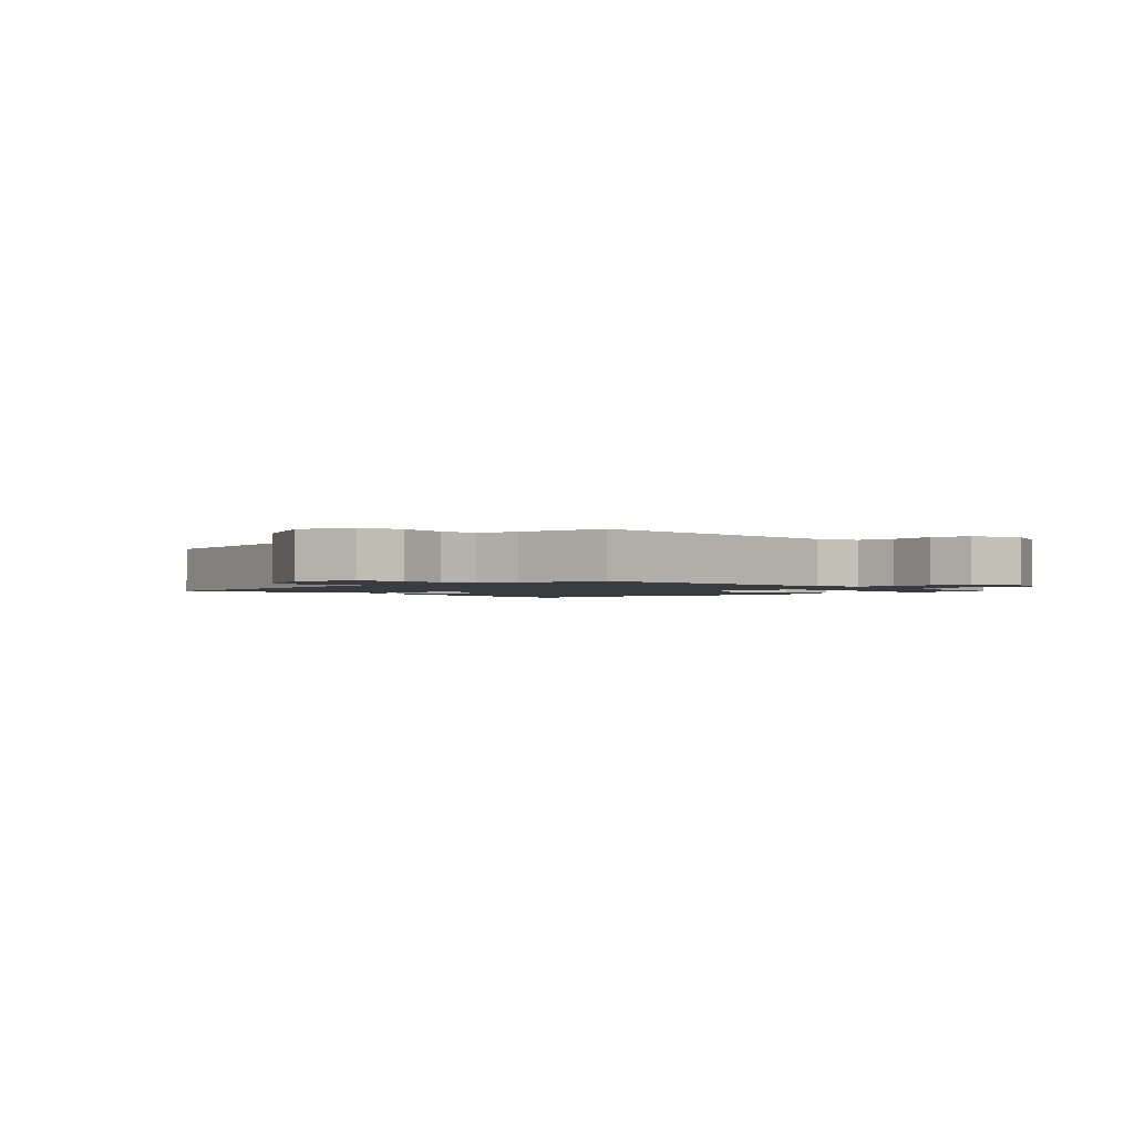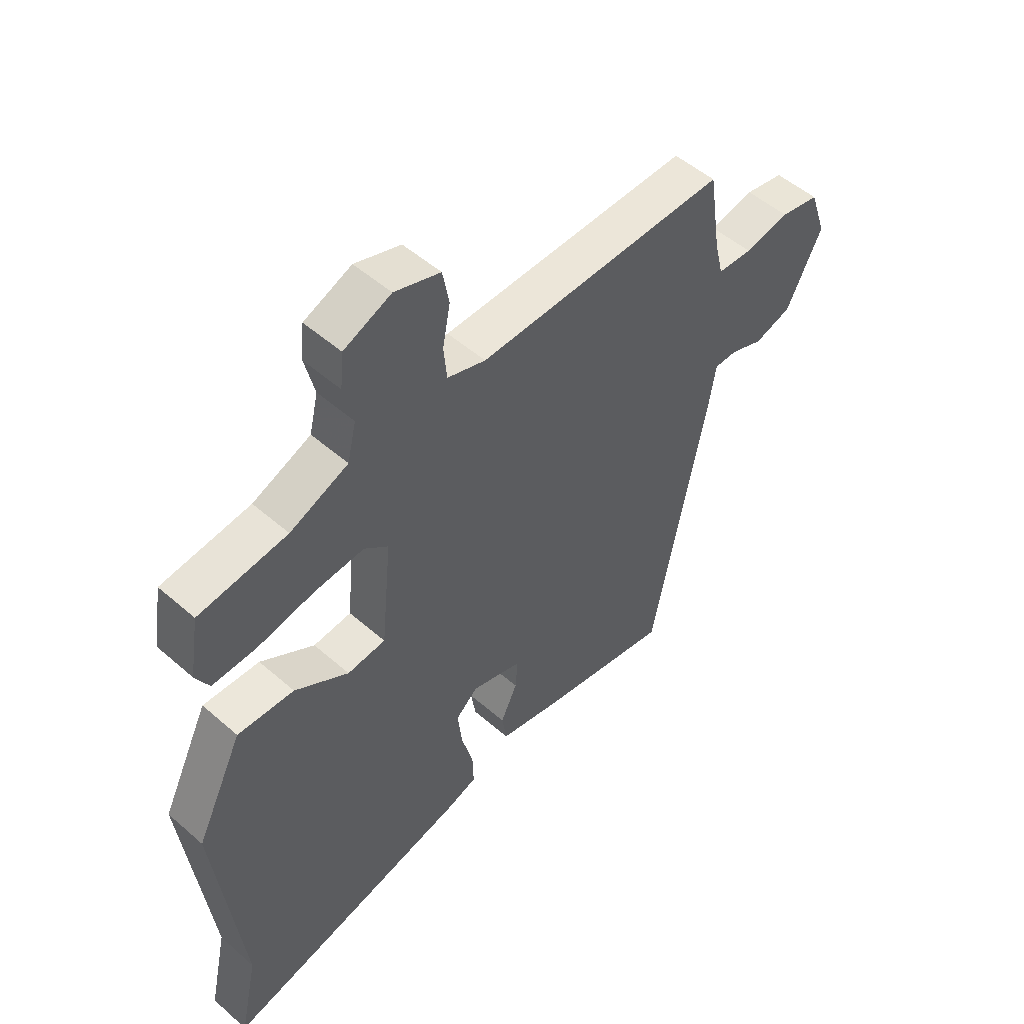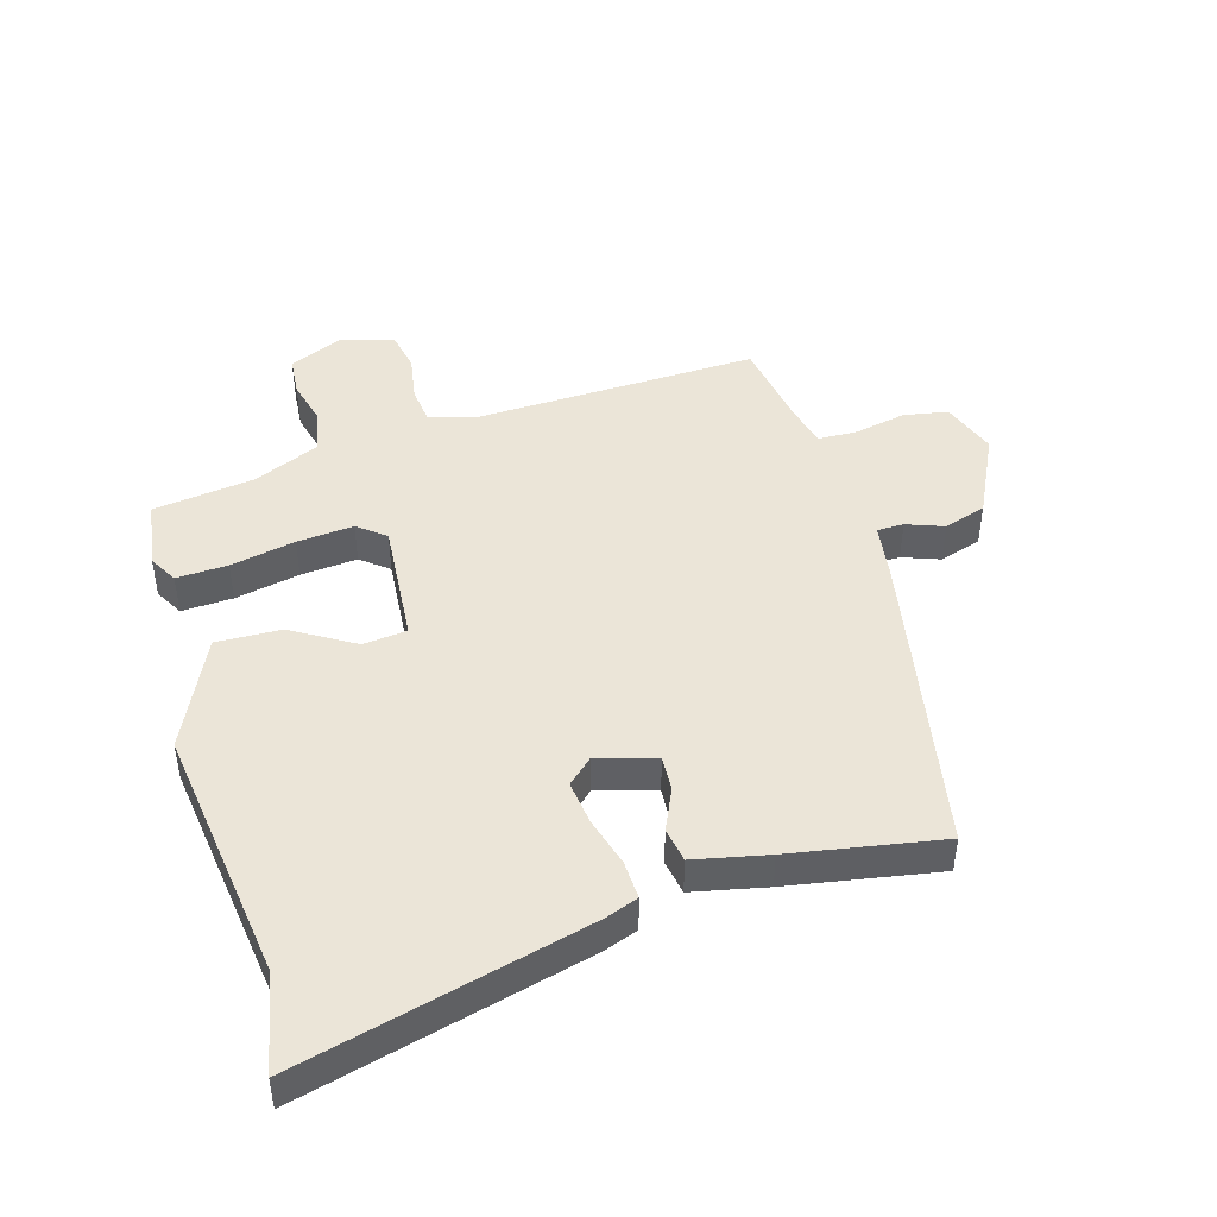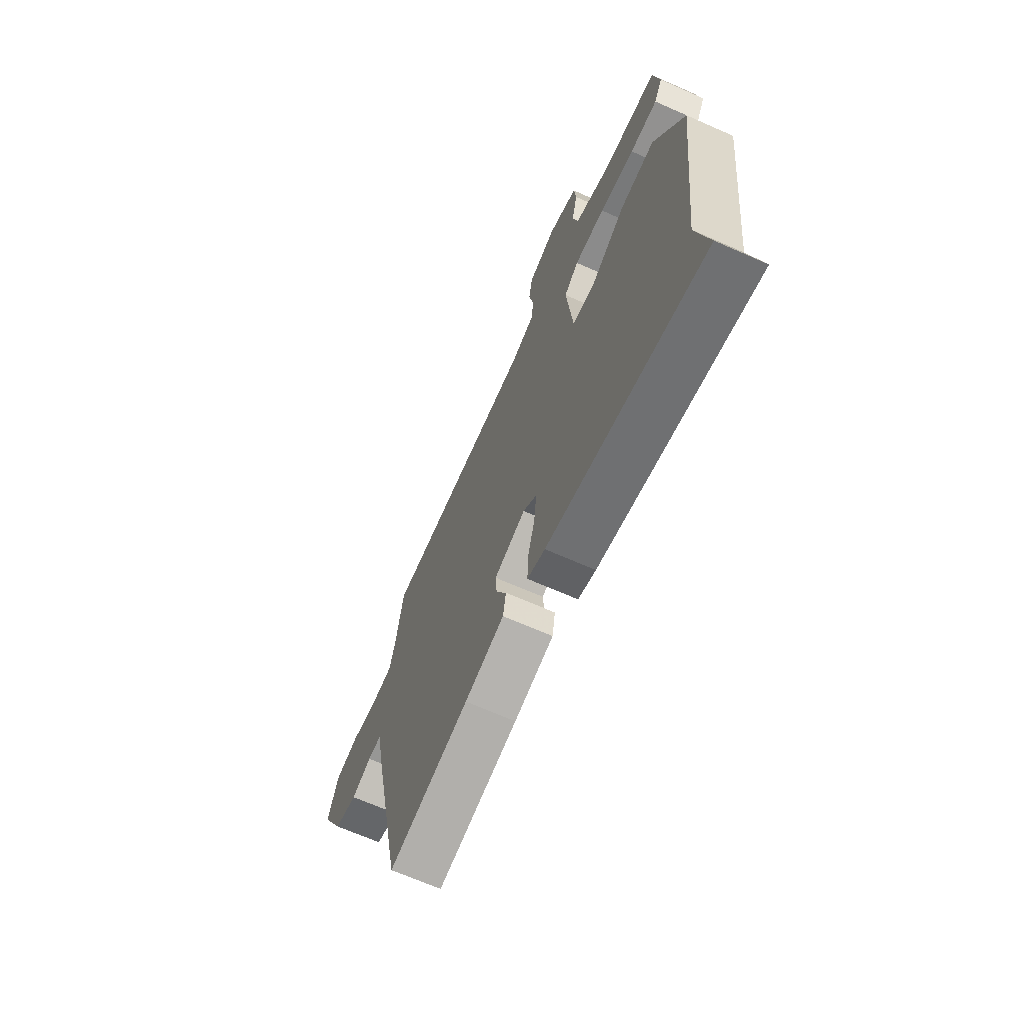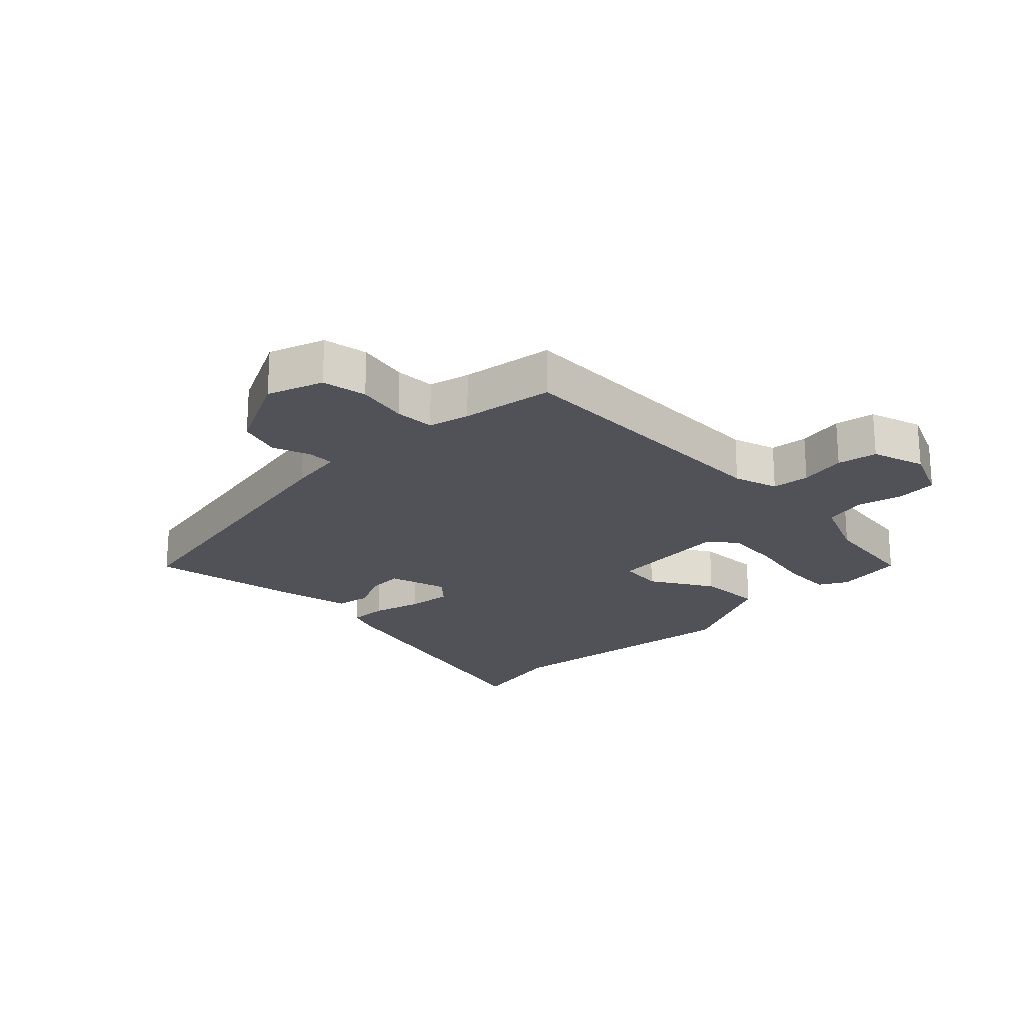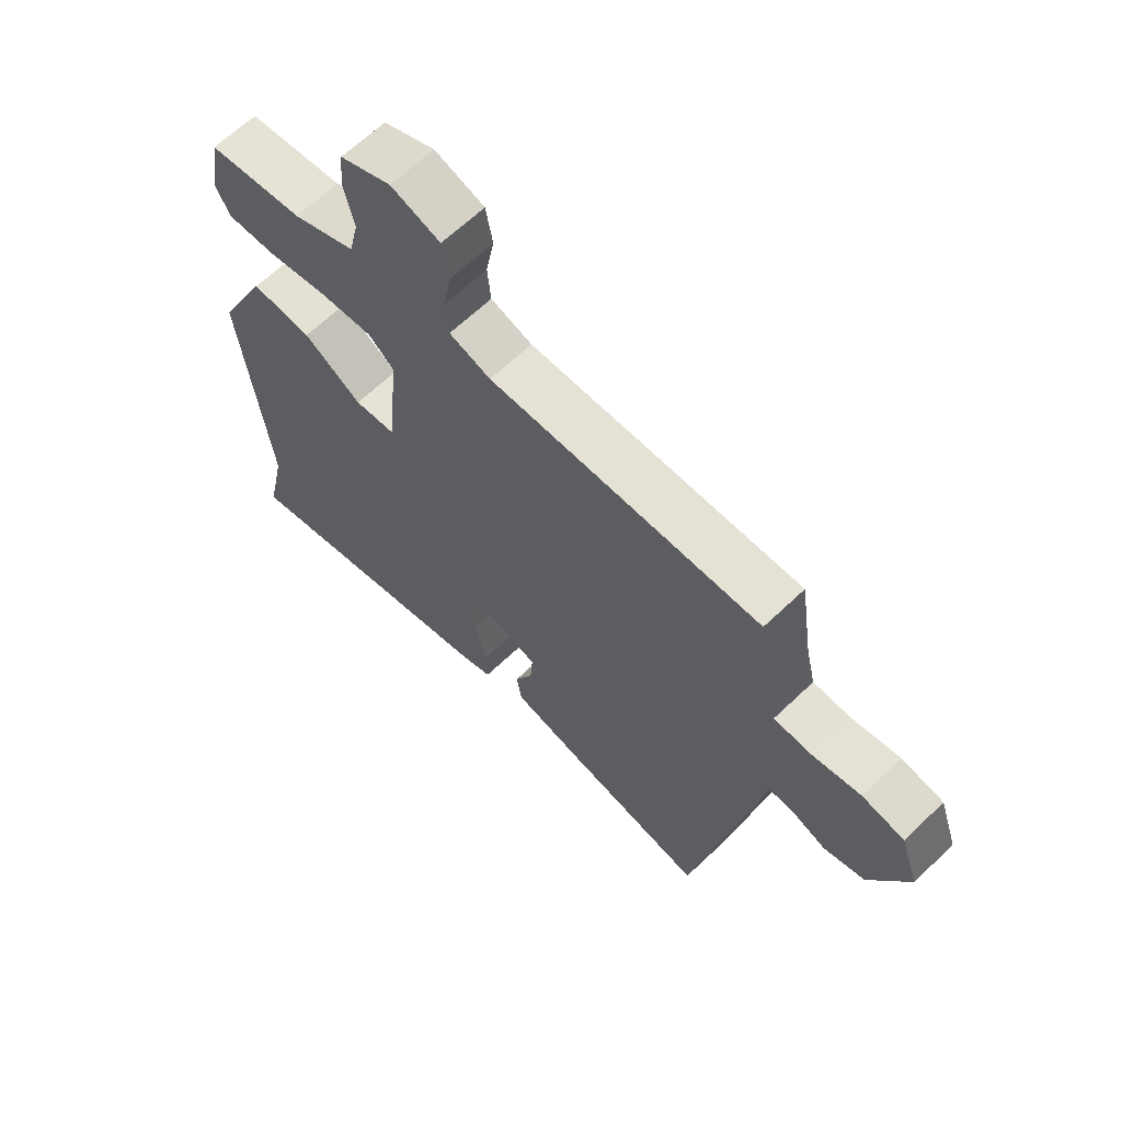
<metadata>
{"format":"obj","ext":"obj","renderer":"f3d","projection":"perspective","resolution":1024,"background":"white","views":[{"elev":-1.6,"azim":-45.8,"up":"+Y"},{"elev":51.3,"azim":133.5,"up":"+Z"},{"elev":45.7,"azim":162.9,"up":"+Y"},{"elev":-68.1,"azim":66.2,"up":"+Z"},{"elev":-21.6,"azim":-45.7,"up":"+Y"},{"elev":64.5,"azim":-133.9,"up":"+Z"}]}
</metadata>
<code>
v -0.5 0.07 0.512
v -0.036 0.07 0.504
v 0.035 0.07 0.527
v 0.041 0.07 0.588
v 0.027 0.07 0.663
v 0.039 0.07 0.727
v 0.124 0.07 0.755
v 0.212 0.07 0.718
v 0.218 0.07 0.654
v 0.2 0.07 0.579
v 0.216 0.07 0.51
v 0.324 0.07 0.465
v 0.488 0.07 0.445
v 0.506 0.07 0.334
v 0.481 0.07 0.288
v 0.398 0.07 0.291
v 0.293 0.07 0.311
v 0.201 0.07 0.318
v 0.157 0.07 0.282
v 0.176 0.07 0.082
v 0.247 0.07 0.075
v 0.347 0.07 0.137
v 0.452 0.07 0.142
v 0.539 0.07 -0.036
v 0.49 0.07 -0.452
v 0.524 0.07 -0.611
v 0.056 0.07 -0.498
v 0.003 0.07 -0.479
v 0.005 0.07 -0.417
v 0.027 0.07 -0.337
v 0.035 0.07 -0.266
v -0.006 0.07 -0.229
v -0.1 0.07 -0.258
v -0.096 0.07 -0.315
v -0.065 0.07 -0.381
v -0.074 0.07 -0.437
v -0.193 0.07 -0.464
v -0.436 0.07 -0.51
v -0.536 0.07 -0.011
v -0.55 0.07 0.078
v -0.593 0.07 0.078
v -0.653 0.07 0.055
v -0.722 0.07 0.076
v -0.788 0.07 0.207
v -0.757 0.07 0.297
v -0.685 0.07 0.311
v -0.602 0.07 0.295
v -0.538 0.07 0.298
v -0.522 0.07 0.364
v -0.5 0 0.512
v -0.036 0 0.504
v 0.035 0 0.527
v 0.041 0 0.588
v 0.027 0 0.663
v 0.039 0 0.727
v 0.124 0 0.755
v 0.212 0 0.718
v 0.218 0 0.654
v 0.2 0 0.579
v 0.216 0 0.51
v 0.324 0 0.465
v 0.488 0 0.445
v 0.506 0 0.334
v 0.481 0 0.288
v 0.398 0 0.291
v 0.293 0 0.311
v 0.201 0 0.318
v 0.157 0 0.282
v 0.176 0 0.082
v 0.247 0 0.075
v 0.347 0 0.137
v 0.452 0 0.142
v 0.539 0 -0.036
v 0.49 0 -0.452
v 0.524 0 -0.611
v 0.056 0 -0.498
v 0.003 0 -0.479
v 0.005 0 -0.417
v 0.027 0 -0.337
v 0.035 0 -0.266
v -0.006 0 -0.229
v -0.1 0 -0.258
v -0.096 0 -0.315
v -0.065 0 -0.381
v -0.074 0 -0.437
v -0.193 0 -0.464
v -0.436 0 -0.51
v -0.536 0 -0.011
v -0.55 0 0.078
v -0.593 0 0.078
v -0.653 0 0.055
v -0.722 0 0.076
v -0.788 0 0.207
v -0.757 0 0.297
v -0.685 0 0.311
v -0.602 0 0.295
v -0.538 0 0.298
v -0.522 0 0.364
f 45 46 47
f 44 45 47
f 43 44 47
f 42 43 47
f 41 42 47
f 40 41 47 48
f 40 48 49
f 39 40 49
f 38 39 49
f 37 38 49
f 36 37 49
f 35 36 49
f 34 35 49
f 28 29 30
f 27 28 30
f 26 27 30
f 25 26 30
f 25 30 31
f 24 25 31
f 23 24 31
f 22 23 31
f 21 22 31
f 20 21 31 32
f 15 16 17
f 14 15 17
f 13 14 17
f 12 13 17
f 11 12 17 18
f 10 11 18 19
f 8 9 10
f 7 8 10
f 6 7 10
f 5 6 10
f 4 5 10
f 3 4 10 19
f 49 1 2
f 33 34 49
f 33 49 2
f 20 32 33
f 19 20 33
f 3 19 33
f 2 3 33
f 96 95 94
f 96 94 93
f 96 93 92
f 96 92 91
f 96 91 90
f 97 96 90 89
f 98 97 89
f 98 89 88
f 98 88 87
f 98 87 86
f 98 86 85
f 98 85 84
f 98 84 83
f 79 78 77
f 79 77 76
f 79 76 75
f 79 75 74
f 80 79 74
f 80 74 73
f 80 73 72
f 80 72 71
f 80 71 70
f 81 80 70 69
f 66 65 64
f 66 64 63
f 66 63 62
f 66 62 61
f 67 66 61 60
f 68 67 60 59
f 59 58 57
f 59 57 56
f 59 56 55
f 59 55 54
f 59 54 53
f 68 59 53 52
f 51 50 98
f 98 83 82
f 51 98 82
f 82 81 69
f 82 69 68
f 82 68 52
f 82 52 51
f 1 50 51 2
f 2 51 52 3
f 3 52 53 4
f 4 53 54 5
f 5 54 55 6
f 6 55 56 7
f 7 56 57 8
f 8 57 58 9
f 9 58 59 10
f 10 59 60 11
f 11 60 61 12
f 12 61 62 13
f 13 62 63 14
f 14 63 64 15
f 15 64 65 16
f 16 65 66 17
f 17 66 67 18
f 18 67 68 19
f 19 68 69 20
f 20 69 70 21
f 21 70 71 22
f 22 71 72 23
f 23 72 73 24
f 24 73 74 25
f 25 74 75 26
f 26 75 76 27
f 27 76 77 28
f 28 77 78 29
f 29 78 79 30
f 30 79 80 31
f 31 80 81 32
f 32 81 82 33
f 33 82 83 34
f 34 83 84 35
f 35 84 85 36
f 36 85 86 37
f 37 86 87 38
f 38 87 88 39
f 39 88 89 40
f 40 89 90 41
f 41 90 91 42
f 42 91 92 43
f 43 92 93 44
f 44 93 94 45
f 45 94 95 46
f 46 95 96 47
f 47 96 97 48
f 48 97 98 49
f 49 98 50 1

</code>
